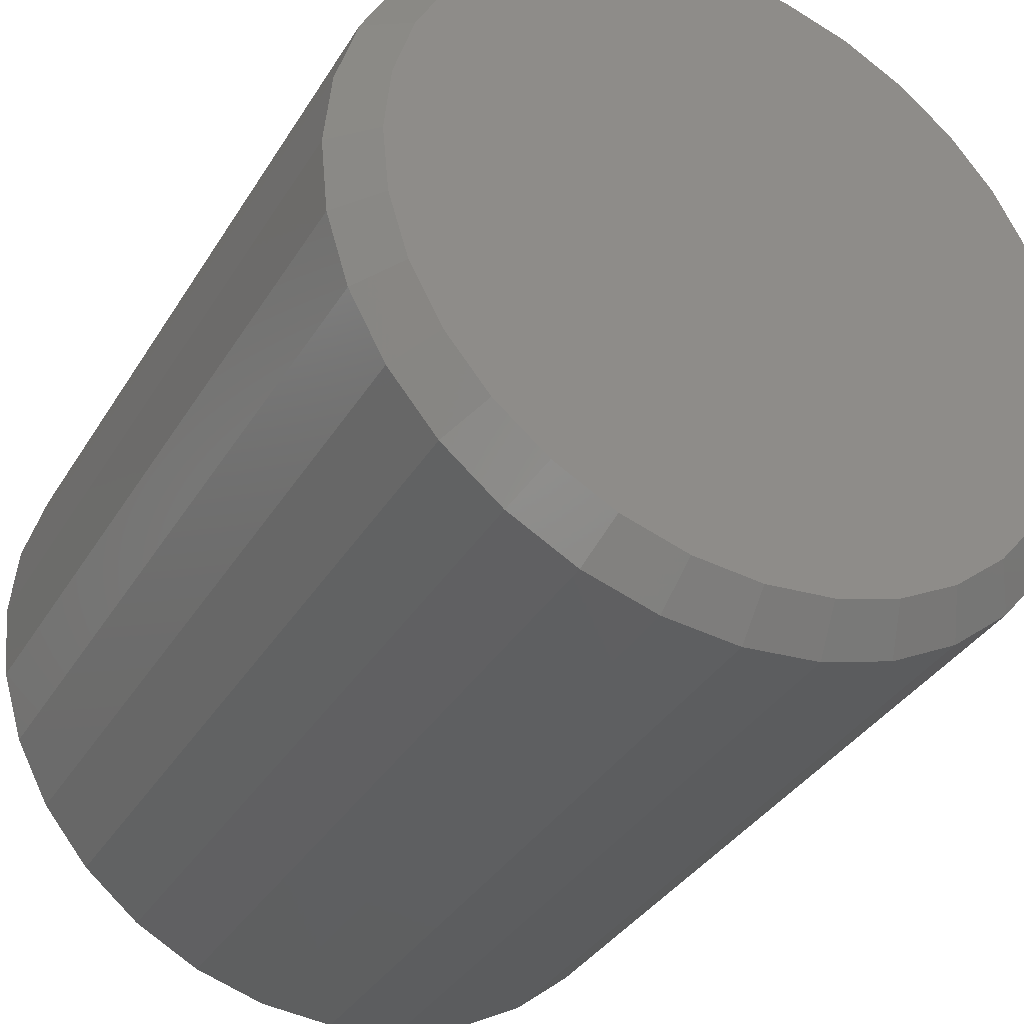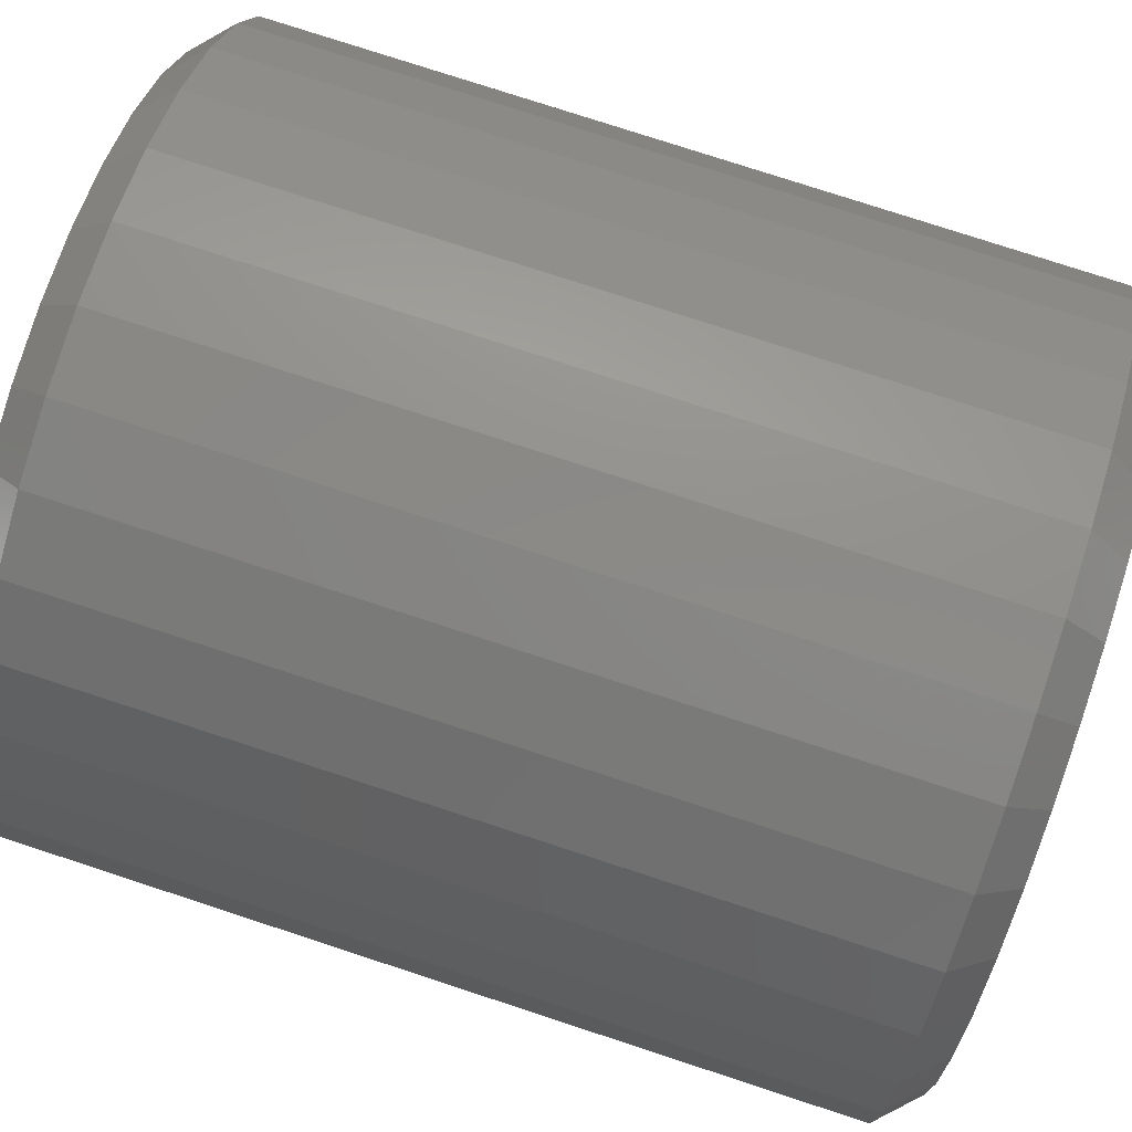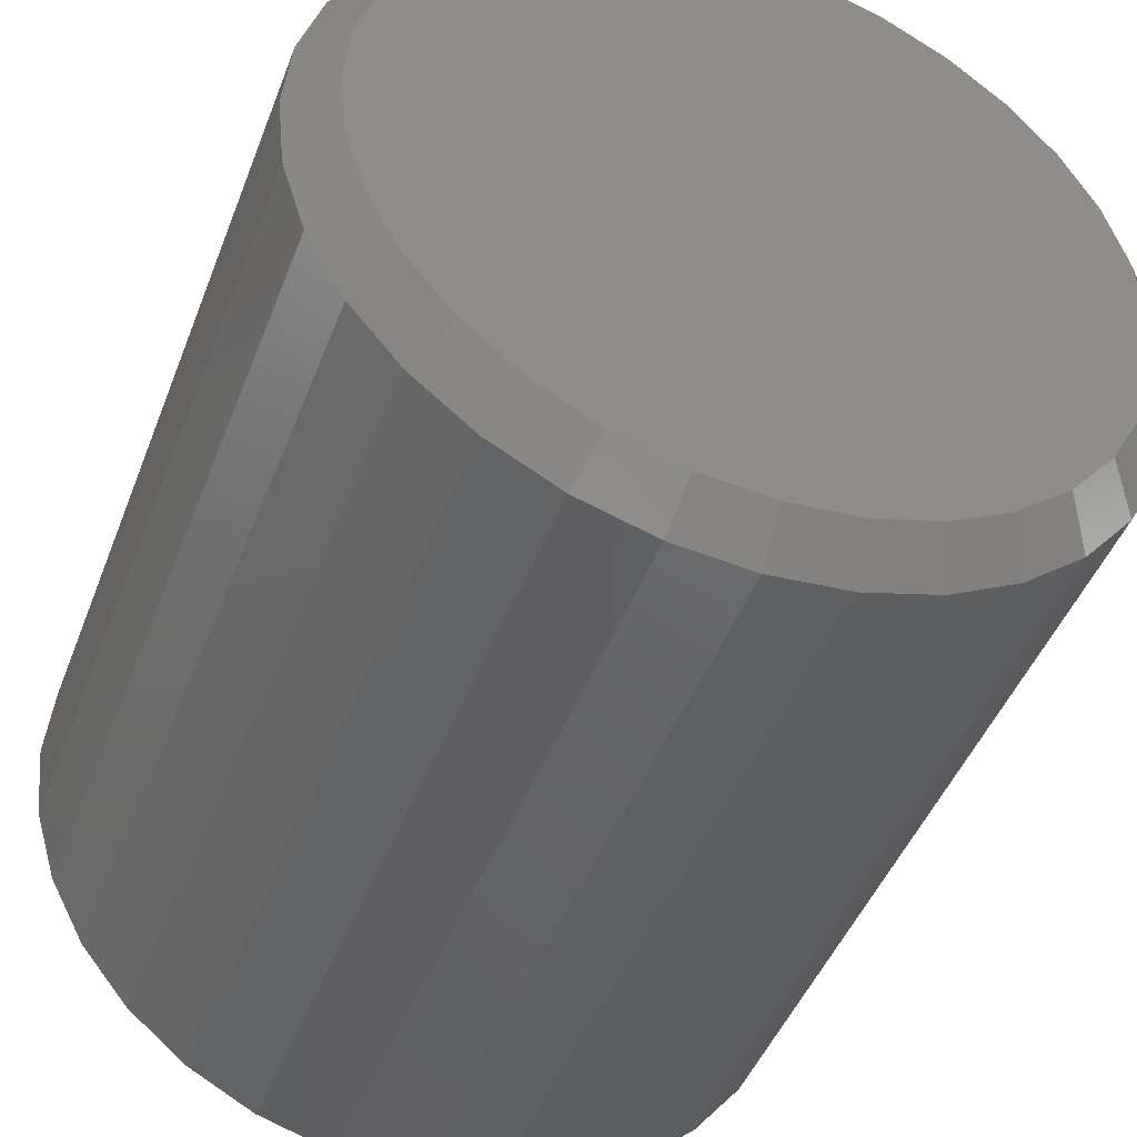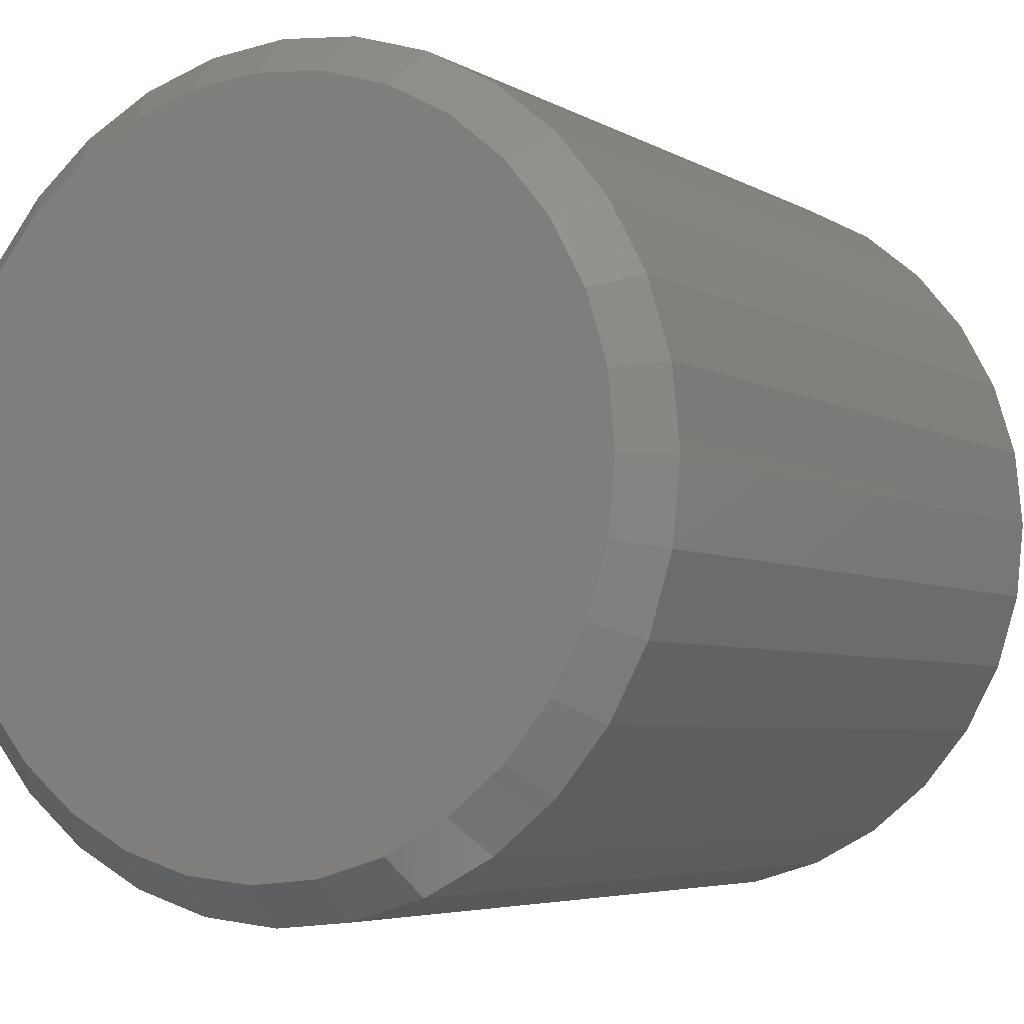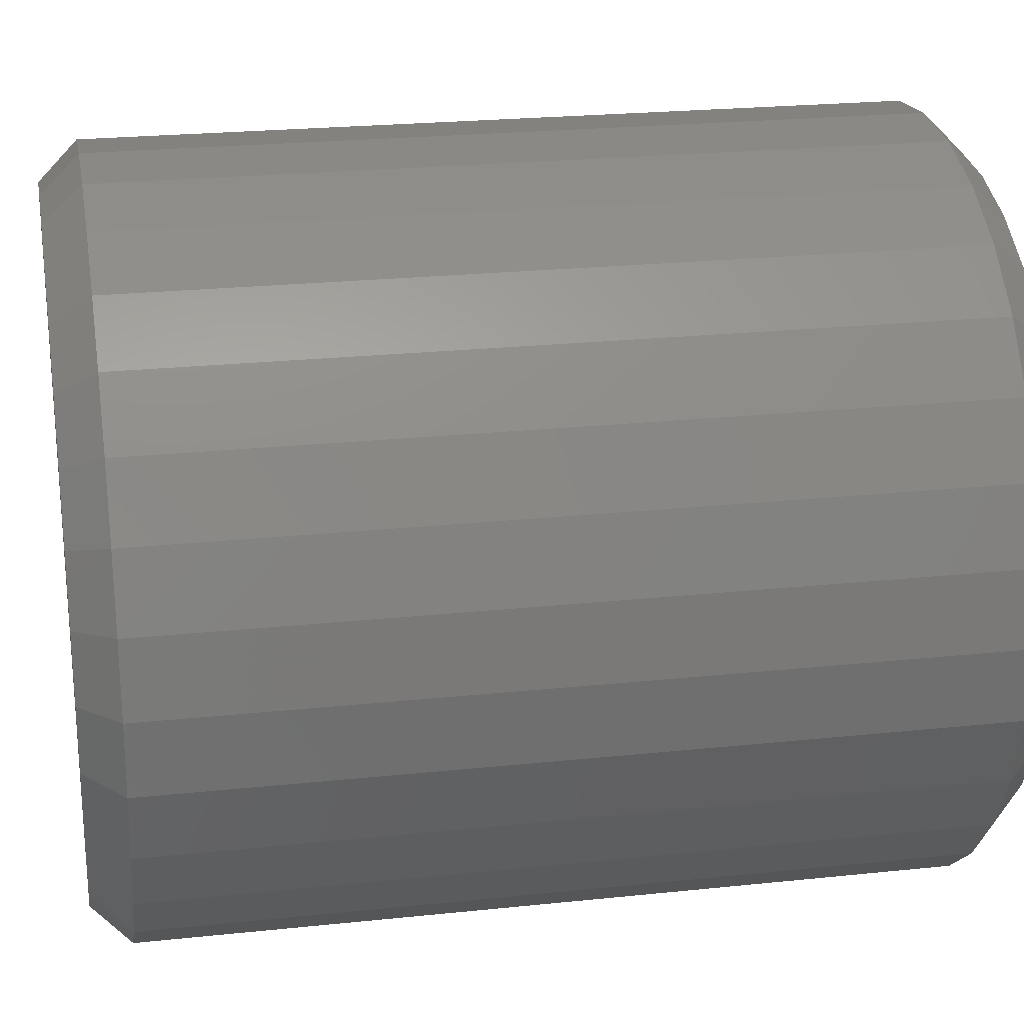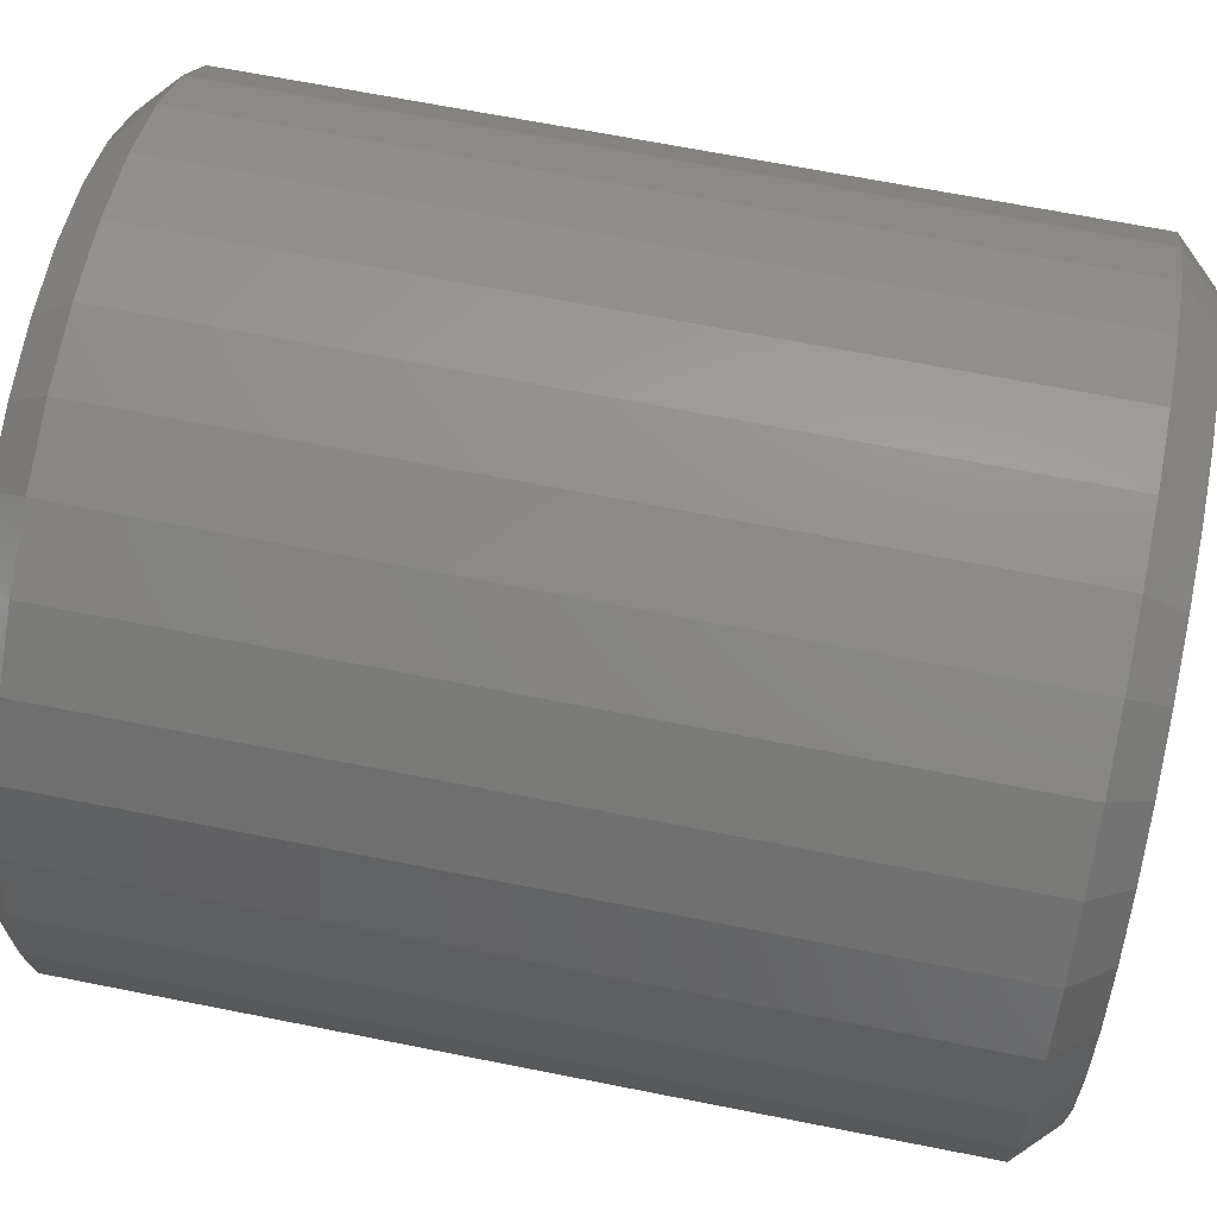
<metadata>
{"format":"stl","ext":"stl","renderer":"f3d","projection":"perspective","resolution":1024,"background":"white","views":[{"elev":-35.4,"azim":-27.4,"up":"+Y"},{"elev":77.8,"azim":108.1,"up":"+Y"},{"elev":-45.3,"azim":-20.2,"up":"+Y"},{"elev":-4.9,"azim":30.0,"up":"+Y"},{"elev":23.2,"azim":79.8,"up":"+Y"},{"elev":66.6,"azim":101.3,"up":"+Y"}]}
</metadata>
<code>
# stl→obj: 128 verts, 252 faces
v 0.5921 -0.2684 0.007812
v 0.5921 -0.2684 0.1719
v 0.5906 -0.2838 0.007812
v 0.5906 -0.2838 0.1719
v 0.5861 -0.2986 0.007812
v 0.5861 -0.2986 0.1719
v 0.5788 -0.3123 0.007812
v 0.5788 -0.3123 0.1719
v 0.569 -0.3242 0.007812
v 0.569 -0.3242 0.1719
v 0.557 -0.3341 0.007812
v 0.557 -0.3341 0.1719
v 0.5434 -0.3414 0.007812
v 0.5434 -0.3414 0.1719
v 0.5286 -0.3459 0.007812
v 0.5286 -0.3459 0.1719
v 0.5132 -0.3474 0.007812
v 0.5132 -0.3474 0.1719
v 0.4978 -0.3459 0.007812
v 0.4978 -0.3459 0.1719
v 0.4829 -0.3414 0.007812
v 0.4829 -0.3414 0.1719
v 0.4693 -0.3341 0.007812
v 0.4693 -0.3341 0.1719
v 0.4573 -0.3242 0.007812
v 0.4573 -0.3242 0.1719
v 0.4475 -0.3123 0.007812
v 0.4475 -0.3123 0.1719
v 0.4402 -0.2986 0.007812
v 0.4402 -0.2986 0.1719
v 0.4357 -0.2838 0.007812
v 0.4357 -0.2838 0.1719
v 0.4342 -0.2684 0.007812
v 0.4342 -0.2684 0.1719
v 0.4357 -0.253 0.007812
v 0.4357 -0.253 0.1719
v 0.4402 -0.2382 0.007812
v 0.4402 -0.2382 0.1719
v 0.4475 -0.2246 0.007812
v 0.4475 -0.2246 0.1719
v 0.4573 -0.2126 0.007812
v 0.4573 -0.2126 0.1719
v 0.4693 -0.2028 0.007812
v 0.4693 -0.2028 0.1719
v 0.4829 -0.1955 0.007812
v 0.4829 -0.1955 0.1719
v 0.4978 -0.191 0.007812
v 0.4978 -0.191 0.1719
v 0.5132 -0.1895 0.007812
v 0.5132 -0.1895 0.1719
v 0.5286 -0.191 0.007812
v 0.5286 -0.191 0.1719
v 0.5434 -0.1955 0.007812
v 0.5434 -0.1955 0.1719
v 0.557 -0.2028 0.007812
v 0.557 -0.2028 0.1719
v 0.569 -0.2126 0.007812
v 0.569 -0.2126 0.1719
v 0.5788 -0.2246 0.007812
v 0.5788 -0.2246 0.1719
v 0.5861 -0.2382 0.007812
v 0.5861 -0.2382 0.1719
v 0.5906 -0.253 0.007812
v 0.5906 -0.253 0.1719
v 0.4993 -0.1987 0.1797
v 0.527 -0.1987 0.1797
v 0.5132 -0.1973 0.1797
v 0.4859 -0.2027 0.1797
v 0.5404 -0.2027 0.1797
v 0.4736 -0.2093 0.1797
v 0.5527 -0.2093 0.1797
v 0.4629 -0.2181 0.1797
v 0.5635 -0.2181 0.1797
v 0.454 -0.2289 0.1797
v 0.5723 -0.2289 0.1797
v 0.5723 -0.3079 0.1797
v 0.4629 -0.3187 0.1797
v 0.5635 -0.3187 0.1797
v 0.4736 -0.3276 0.1797
v 0.5527 -0.3276 0.1797
v 0.4859 -0.3341 0.1797
v 0.5404 -0.3341 0.1797
v 0.4993 -0.3382 0.1797
v 0.527 -0.3382 0.1797
v 0.5132 -0.3396 0.1797
v 0.5789 -0.2412 0.1797
v 0.4474 -0.2412 0.1797
v 0.5829 -0.2545 0.1797
v 0.4434 -0.2545 0.1797
v 0.5843 -0.2684 0.1797
v 0.442 -0.2684 0.1797
v 0.5829 -0.2823 0.1797
v 0.4434 -0.2823 0.1797
v 0.5789 -0.2956 0.1797
v 0.4474 -0.2956 0.1797
v 0.454 -0.3079 0.1797
v 0.5132 -0.1973 0
v 0.527 -0.1987 0
v 0.4993 -0.1987 0
v 0.4859 -0.2027 0
v 0.5404 -0.2027 0
v 0.4736 -0.2093 0
v 0.5527 -0.2093 0
v 0.4629 -0.2181 0
v 0.5635 -0.2181 0
v 0.454 -0.2289 0
v 0.5723 -0.2289 0
v 0.5635 -0.3187 0
v 0.4629 -0.3187 0
v 0.5723 -0.3079 0
v 0.4736 -0.3276 0
v 0.5527 -0.3276 0
v 0.4859 -0.3341 0
v 0.5404 -0.3341 0
v 0.4993 -0.3382 0
v 0.527 -0.3382 0
v 0.5132 -0.3396 0
v 0.454 -0.3079 0
v 0.4474 -0.2956 0
v 0.5789 -0.2956 0
v 0.4434 -0.2823 0
v 0.5829 -0.2823 0
v 0.442 -0.2684 0
v 0.5843 -0.2684 0
v 0.4434 -0.2545 0
v 0.5829 -0.2545 0
v 0.4474 -0.2412 0
v 0.5789 -0.2412 0
f 1 2 3
f 3 2 4
f 3 4 5
f 5 4 6
f 5 6 7
f 7 6 8
f 7 8 9
f 9 8 10
f 9 10 11
f 11 10 12
f 11 12 13
f 13 12 14
f 13 14 15
f 15 14 16
f 15 16 17
f 17 16 18
f 17 18 19
f 19 18 20
f 19 20 21
f 21 20 22
f 21 22 23
f 23 22 24
f 23 24 25
f 25 24 26
f 25 26 27
f 27 26 28
f 27 28 29
f 29 28 30
f 29 30 31
f 31 30 32
f 31 32 33
f 33 32 34
f 33 34 35
f 35 34 36
f 35 36 37
f 37 36 38
f 37 38 39
f 39 38 40
f 39 40 41
f 41 40 42
f 41 42 43
f 43 42 44
f 43 44 45
f 45 44 46
f 45 46 47
f 47 46 48
f 47 48 49
f 49 48 50
f 49 50 51
f 51 50 52
f 51 52 53
f 53 52 54
f 53 54 55
f 55 54 56
f 55 56 57
f 57 56 58
f 57 58 59
f 59 58 60
f 59 60 61
f 61 60 62
f 61 62 63
f 63 62 64
f 63 64 1
f 1 64 2
f 65 66 67
f 66 65 68
f 66 68 69
f 69 68 70
f 69 70 71
f 71 70 72
f 71 72 73
f 73 72 74
f 73 74 75
f 76 77 78
f 78 77 79
f 78 79 80
f 80 79 81
f 80 81 82
f 82 81 83
f 82 83 84
f 84 83 85
f 75 74 86
f 86 74 87
f 86 87 88
f 88 87 89
f 88 89 90
f 90 89 91
f 90 91 92
f 92 91 93
f 92 93 94
f 94 93 95
f 94 95 76
f 76 95 96
f 76 96 77
f 90 92 2
f 92 4 2
f 34 32 91
f 32 93 91
f 32 30 95
f 93 32 95
f 28 26 96
f 96 30 28
f 95 30 96
f 24 22 81
f 79 24 81
f 79 77 24
f 20 18 83
f 83 22 20
f 81 22 83
f 16 14 82
f 84 16 82
f 84 85 16
f 12 10 80
f 80 14 12
f 82 14 80
f 8 6 94
f 76 8 94
f 76 78 8
f 92 6 4
f 94 6 92
f 77 96 26
f 26 24 77
f 85 83 18
f 18 16 85
f 78 80 10
f 10 8 78
f 91 89 34
f 89 36 34
f 2 64 90
f 64 88 90
f 64 62 86
f 88 64 86
f 60 58 75
f 75 62 60
f 86 62 75
f 56 54 69
f 71 56 69
f 71 73 56
f 52 50 66
f 66 54 52
f 69 54 66
f 48 46 68
f 65 48 68
f 65 67 48
f 44 42 70
f 70 46 44
f 68 46 70
f 40 38 87
f 74 40 87
f 74 72 40
f 89 38 36
f 87 38 89
f 73 75 58
f 58 56 73
f 67 66 50
f 50 48 67
f 72 70 42
f 42 40 72
f 97 98 99
f 100 99 98
f 101 100 98
f 102 100 101
f 103 102 101
f 104 102 103
f 105 104 103
f 106 104 105
f 107 106 105
f 108 109 110
f 111 109 108
f 112 111 108
f 113 111 112
f 114 113 112
f 115 113 114
f 116 115 114
f 117 115 116
f 109 118 110
f 110 118 119
f 110 119 120
f 120 119 121
f 120 121 122
f 122 121 123
f 122 123 124
f 124 123 125
f 124 125 126
f 126 125 127
f 126 127 128
f 128 127 106
f 128 106 107
f 123 31 33
f 123 121 31
f 1 122 124
f 1 3 122
f 119 29 31
f 119 31 121
f 118 25 27
f 27 29 118
f 118 29 119
f 113 21 23
f 113 23 111
f 23 109 111
f 115 17 19
f 19 21 115
f 115 21 113
f 114 13 15
f 114 15 116
f 15 117 116
f 112 9 11
f 11 13 112
f 112 13 114
f 120 5 7
f 120 7 110
f 7 108 110
f 3 5 122
f 122 5 120
f 25 118 109
f 109 23 25
f 17 115 117
f 117 15 17
f 9 112 108
f 108 7 9
f 124 63 1
f 124 126 63
f 33 125 123
f 33 35 125
f 128 61 63
f 128 63 126
f 107 57 59
f 59 61 107
f 107 61 128
f 101 53 55
f 101 55 103
f 55 105 103
f 98 49 51
f 51 53 98
f 98 53 101
f 100 45 47
f 100 47 99
f 47 97 99
f 102 41 43
f 43 45 102
f 102 45 100
f 127 37 39
f 127 39 106
f 39 104 106
f 35 37 125
f 125 37 127
f 57 107 105
f 105 55 57
f 49 98 97
f 97 47 49
f 41 102 104
f 104 39 41

</code>
